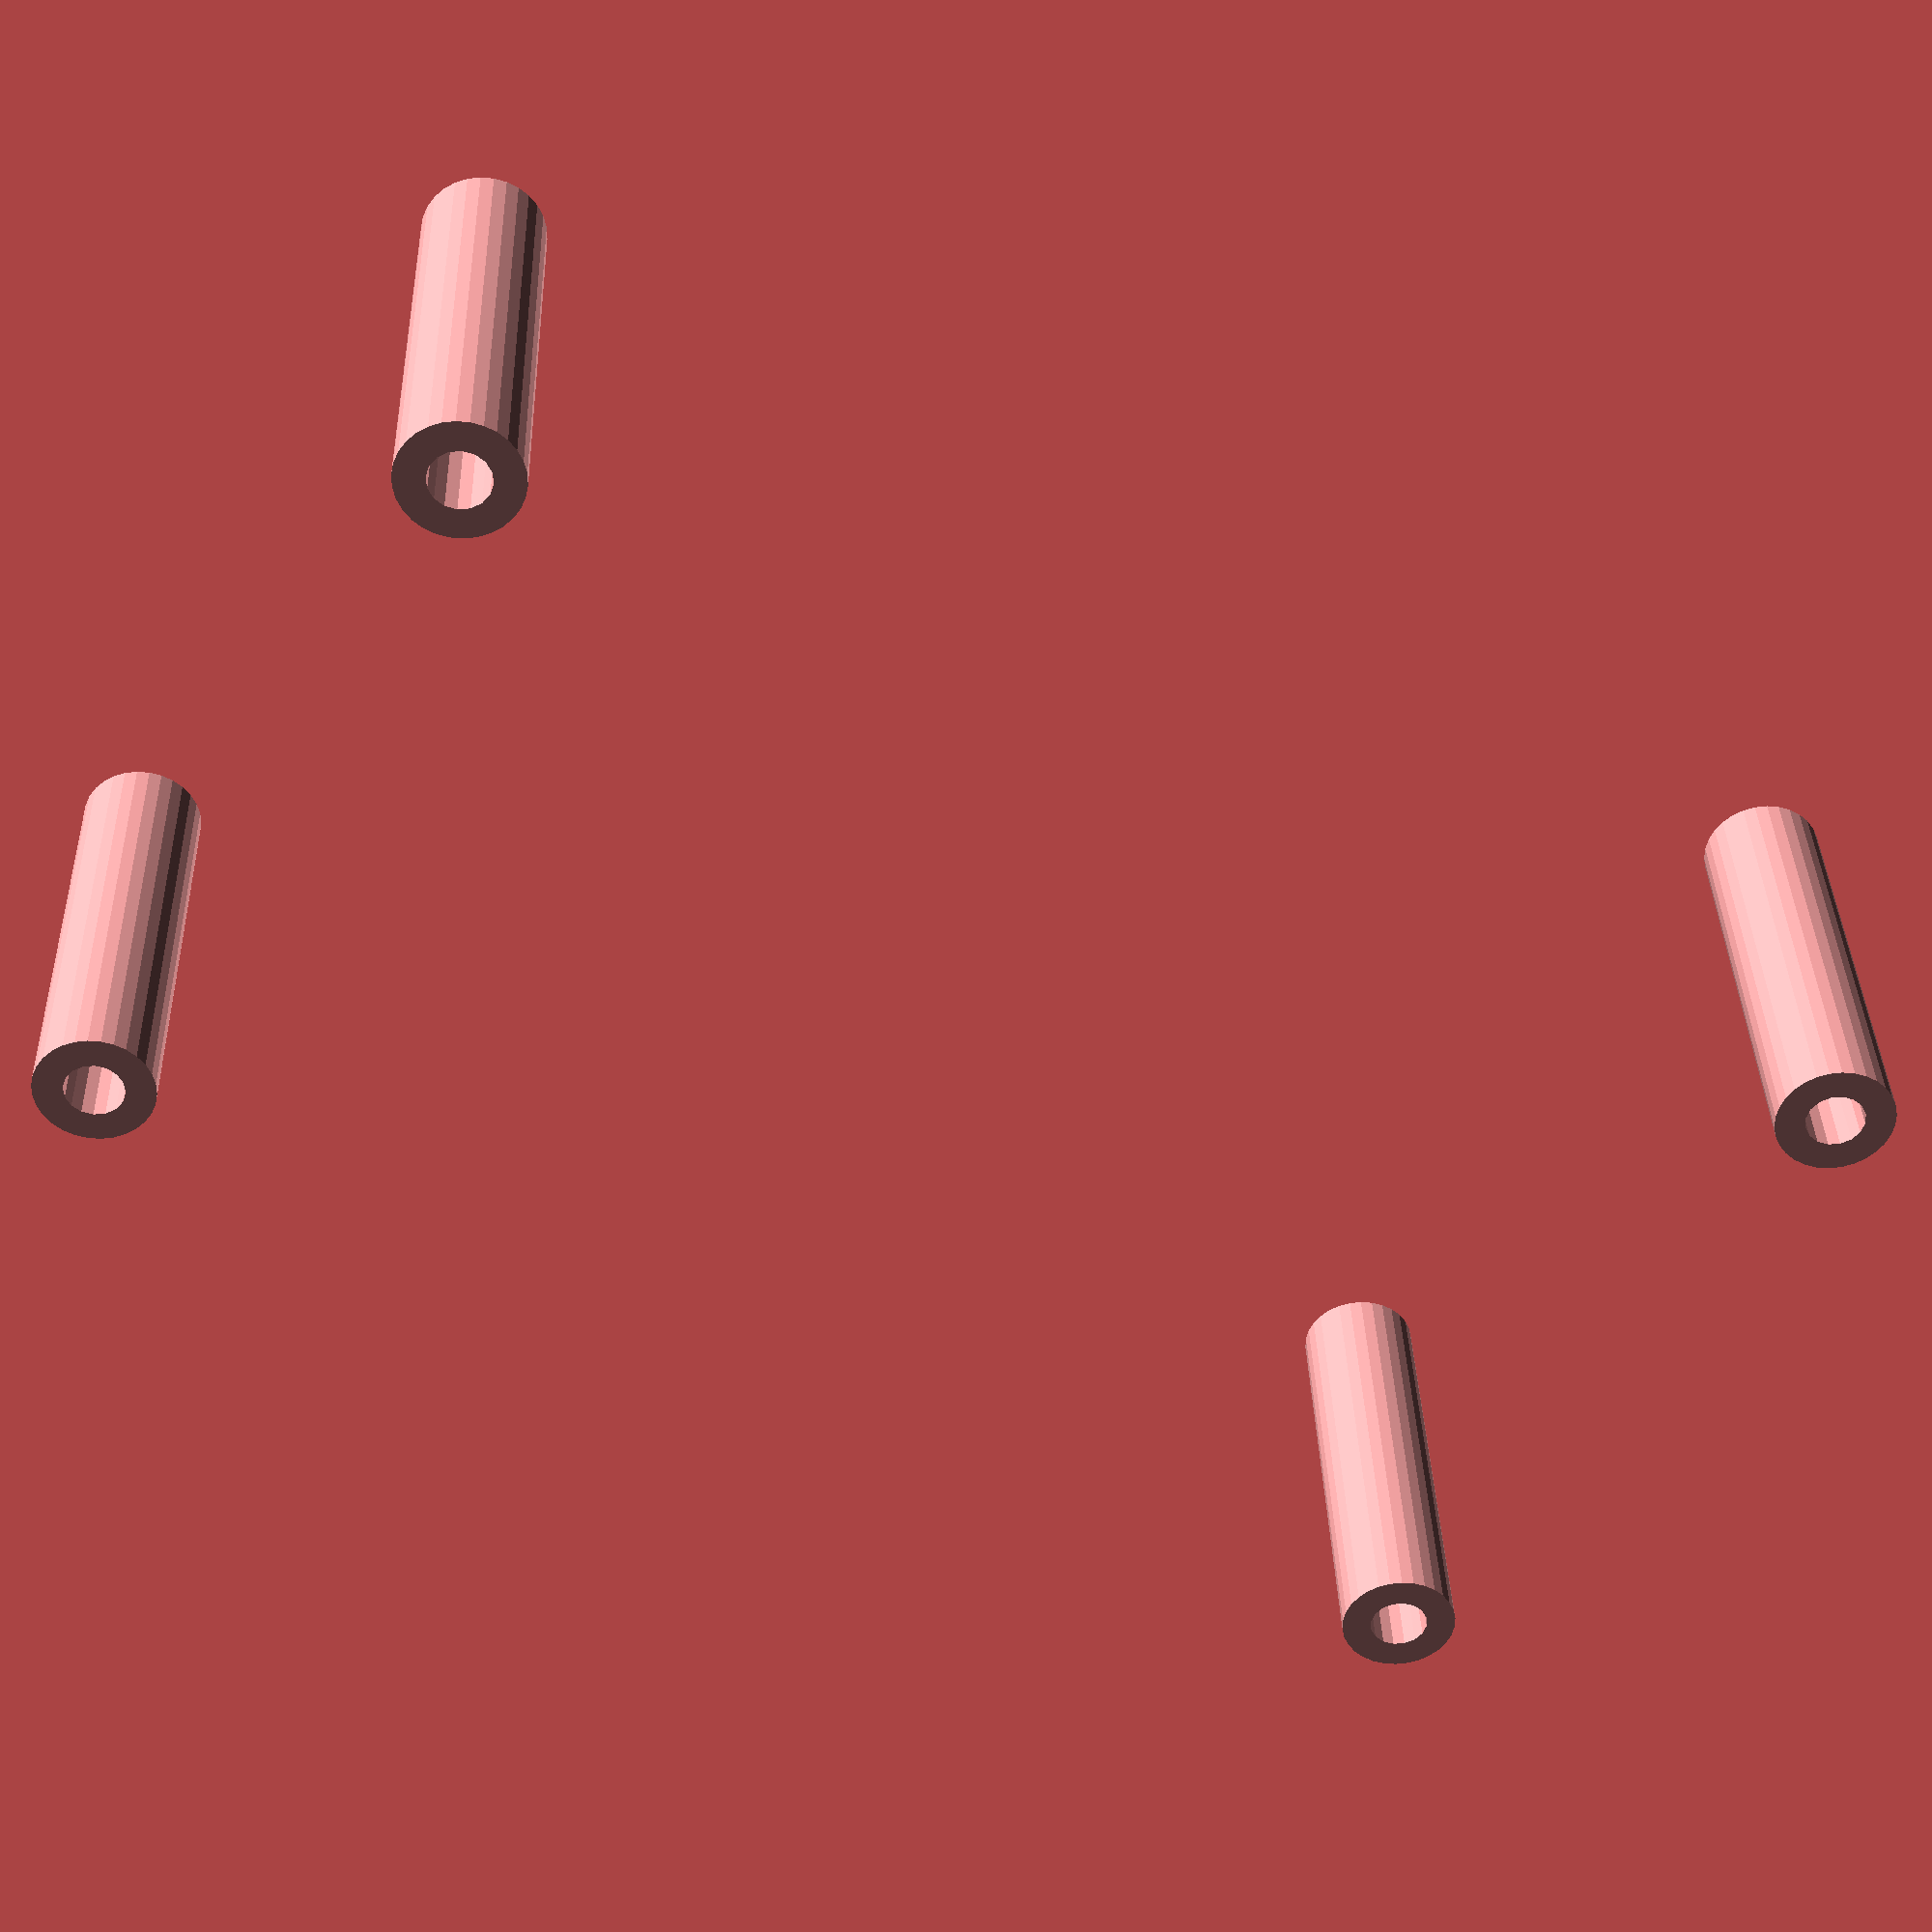
<openscad>
use <MCAD/boxes.scad>

// Choose Part
part = "1"; // [1:Case Only,2:Cover Plate Only,3:Both]

// Width of the case
width = 270;

// Depth of the case
depth = 150;

// Height of the case
height = 75;

// Material thickness of the case and plates
material_thickness = 5;

// Corner radius of rounded corners
corner_radius = 5;

// Hole offset
hole_offset = 10; //[1:14]

// Hole diameter
hole_diameter = 10;

print_part();

module print_part() {
	if (part == "1") {
		base();
	} else if (part == "2") {
		plate();
	} else if (part == "3") {
		both();
	} else {
		both();
	}
}

module both(){
	base();
	translate([0,0,height])
		plate();
}

module base(){
	// All dimensions in mm
	x = width;
	y = depth;
	z = height;

	union(){
		for (i=[ [hole_offset,hole_offset, 0],
				[hole_offset,y-hole_offset, 0],
				[x-hole_offset,hole_offset, 0],
				[x-hole_offset,y-hole_offset, 0] ])
			{
			translate(i){
				linear_extrude(height=z){
					difference(){
						circle(r=(hole_diameter));
						circle(r=(hole_diameter/2));
					}
				}
			}
		}
		difference(){
			translate([x/2, y/2, height/2]){
			  roundedBox([x, y, height], 5, true);
			}
			translate([material_thickness, material_thickness, 0]) {
				linear_extrude(height=z)
				square(size = [x-(material_thickness*2), y-(material_thickness*2)], center = false);
		   	}
		}
	}
}


module plate(){
	// All dimensions in mm
	x = width;
	y = depth;
	z = material_thickness;

	difference() {
		// create the base
		translate([x/2, y/2, z/2]){
		  roundedBox([x, y, z], corner_radius, true);
		}
		// Create 4 holes
		for (i = [ [hole_offset,hole_offset, -10],
			[hole_offset,y-hole_offset, -10],
			[x-hole_offset,hole_offset, -10],
			[x-hole_offset,y-hole_offset, -10] ])
		{
			translate(i) {
				linear_extrude(height = z + 10)
				circle(r=(hole_diameter/2));
			}
		}
	}
}

</openscad>
<views>
elev=323.0 azim=149.8 roll=178.2 proj=p view=solid
</views>
